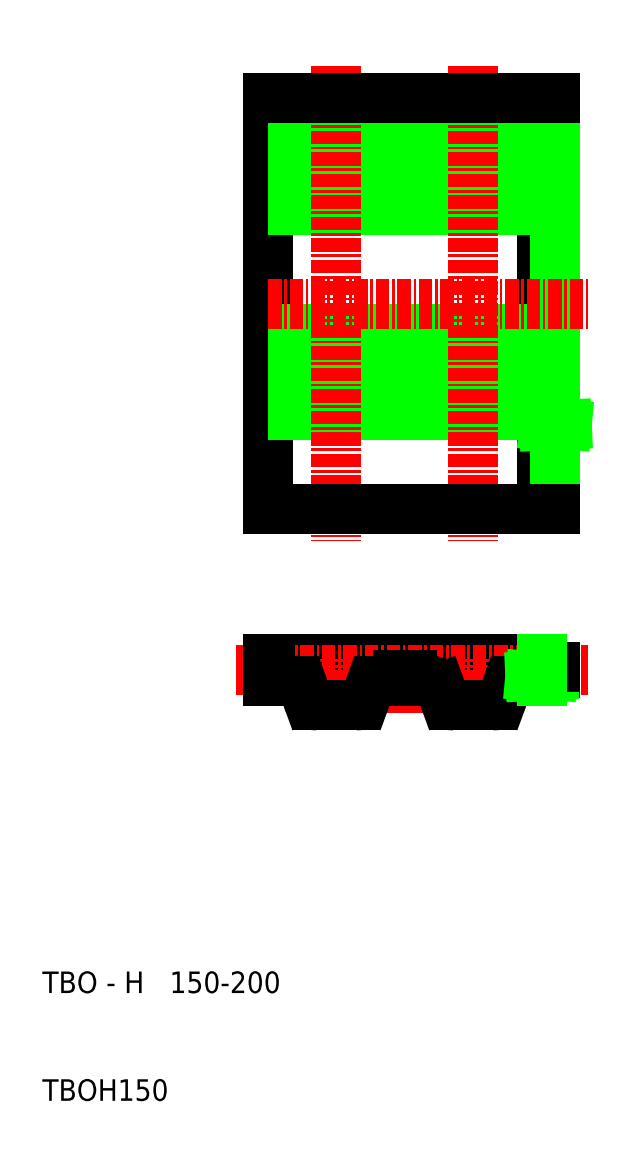
<metadata>
{"format":"dxf","ext":"dxf","renderer":"ezdxf+matplotlib","layout":"modelspace","background":"white","min_lineweight":24,"dpi":150}
</metadata>
<code>
0
SECTION
2
ENTITIES
0
TEXT
8
0
10
139
20
96.59
30
0
40
2
1
TBO - H   150-200
0
TEXT
8
0
10
139
20
86.59
30
0
40
2
1
TBOH150
0
LINE
8
0
10
159.9
20
127.6
30
0
11
185.3
21
127.6
31
0
0
LINE
8
0
10
173.3
20
125.6
30
0
11
175
21
125.6
31
0
0
LINE
8
CENTER
10
156.9
20
126.6
30
0
11
189.6
21
126.6
31
0
0
LINE
8
0
10
168
20
123.3
30
0
11
166.3
21
123.3
31
0
0
LINE
8
0
10
159.9
20
127.6
30
0
11
159.9
21
125.6
31
0
0
LINE
8
CENTER
10
166.3
20
123.3
30
0
11
166.3
21
127.6
31
0
0
ARC
8
0
10
162.3
20
124.6
30
0
40
1
50
20
51
90
0
LINE
8
0
10
159.9
20
125.6
30
0
11
162.3
21
125.6
31
0
0
LINE
8
0
10
164.5
20
123.3
30
0
11
166.3
21
123.3
31
0
0
ARC
8
0
10
164.5
20
124.3
30
0
40
1
50
200
51
270
0
LINE
8
0
10
163.2
20
124.9
30
0
11
163.6
21
124
31
0
0
LINE
8
CENTER
10
172.6
20
127.6
30
0
11
172.6
21
122.6
31
0
0
LINE
8
0
10
172
20
125.6
30
0
11
170.3
21
125.6
31
0
0
ARC
8
0
10
168
20
124.3
30
0
40
1
50
270
51
340
0
ARC
8
0
10
170.3
20
124.6
30
0
40
1
50
90
51
160
0
LINE
8
0
10
169.3
20
124.9
30
0
11
169
21
124
31
0
0
LINE
8
0
10
173.3
20
125.6
30
0
11
173.3
21
126.1
31
0
0
LINE
8
0
10
173.3
20
126.1
30
0
11
172.6
21
126.1
31
0
0
LINE
8
0
10
172
20
126.1
30
0
11
172.6
21
126.1
31
0
0
LINE
8
0
10
172
20
125.6
30
0
11
172
21
126.1
31
0
0
LINE
8
0
10
185.3
20
125.6
30
0
11
183
21
125.6
31
0
0
LINE
8
CENTER
10
179
20
123.3
30
0
11
179
21
127.6
31
0
0
LINE
8
0
10
180.7
20
123.3
30
0
11
179
21
123.3
31
0
0
LINE
8
0
10
177.2
20
123.3
30
0
11
179
21
123.3
31
0
0
ARC
8
0
10
177.2
20
124.3
30
0
40
1
50
200
51
270
0
ARC
8
0
10
175
20
124.6
30
0
40
1
50
20
51
90
0
LINE
8
0
10
175.9
20
124.9
30
0
11
176.3
21
124
31
0
0
ARC
8
0
10
180.7
20
124.3
30
0
40
1
50
270
51
340
0
ARC
8
0
10
183
20
124.6
30
0
40
1
50
90
51
160
0
LINE
8
0
10
182
20
124.9
30
0
11
181.7
21
124
31
0
0
LINE
8
0
10
186.6
20
126.9
30
0
11
186.6
21
126.3
31
0
0
LINE
8
0
10
185.3
20
126.9
30
0
11
185.3
21
126.3
31
0
0
LINE
8
0
10
185.3
20
126.3
30
0
11
186.6
21
126.3
31
0
0
LINE
8
0
10
185.3
20
126.3
30
0
11
185.3
21
126.2
31
0
0
LINE
8
0
10
186.4
20
126.1
30
0
11
184.3
21
126
31
0
0
LINE
8
0
10
184.3
20
126
30
0
11
185.3
21
125.9
31
0
0
LINE
8
0
10
185.3
20
125.9
30
0
11
185.3
21
125.6
31
0
0
LINE
8
0
10
185.3
20
126.2
30
0
11
186.4
21
126.1
31
0
0
LINE
8
0
10
185.3
20
126.9
30
0
11
186.6
21
126.9
31
0
0
LINE
8
0
10
185.3
20
127.6
30
0
11
185.3
21
126.9
31
0
0
LINE
8
0
10
159.9
20
179.6
30
0
11
159.9
21
141.5
31
0
0
LINE
8
0
10
185.3
20
179.6
30
0
11
185.3
21
141.5
31
0
0
LINE
8
0
10
180.7
20
179.6
30
0
11
180.7
21
141.5
31
0
0
LINE
8
0
10
183
20
179.6
30
0
11
183
21
141.5
31
0
0
LINE
8
0
10
168
20
179.6
30
0
11
168
21
141.5
31
0
0
LINE
8
0
10
170.3
20
179.6
30
0
11
170.3
21
141.5
31
0
0
LINE
8
0
10
175
20
179.6
30
0
11
175
21
141.5
31
0
0
LINE
8
0
10
177.2
20
179.6
30
0
11
177.2
21
141.5
31
0
0
LINE
8
0
10
164.5
20
179.6
30
0
11
164.5
21
141.5
31
0
0
LINE
8
0
10
162.3
20
179.6
30
0
11
162.3
21
141.5
31
0
0
LINE
8
CENTER
10
179
20
182.6
30
0
11
179
21
138.5
31
0
0
LINE
8
CENTER
10
166.3
20
182.6
30
0
11
166.3
21
138.5
31
0
0
LINE
8
0
10
186.6
20
179.6
30
0
11
186.6
21
149.5
31
0
0
LINE
8
0
10
159.9
20
141.5
30
0
11
185.3
21
141.5
31
0
0
LINE
8
CENTER
10
159.9
20
160.6
30
0
11
189.6
21
160.6
31
0
0
LINE
8
0
10
186.6
20
149.2
30
0
11
186.6
21
141.5
31
0
0
LINE
8
0
10
185.3
20
141.5
30
0
11
186.6
21
141.5
31
0
0
LINE
8
0
10
186.6
20
149.5
30
0
11
187.6
21
149.4
31
0
0
LINE
8
0
10
187.6
20
149.4
30
0
11
185.5
21
149.3
31
0
0
LINE
8
0
10
185.5
20
149.3
30
0
11
186.6
21
149.2
31
0
0
LINE
8
0
10
159.9
20
179.6
30
0
11
177.2
21
179.6
31
0
0
LINE
8
0
10
180.7
20
179.6
30
0
11
185.3
21
179.6
31
0
0
LINE
8
0
10
177.2
20
179.6
30
0
11
180.7
21
179.6
31
0
0
LINE
8
0
10
185.3
20
179.6
30
0
11
186.6
21
179.6
31
0
0
ENDSEC
0
EOF

</code>
